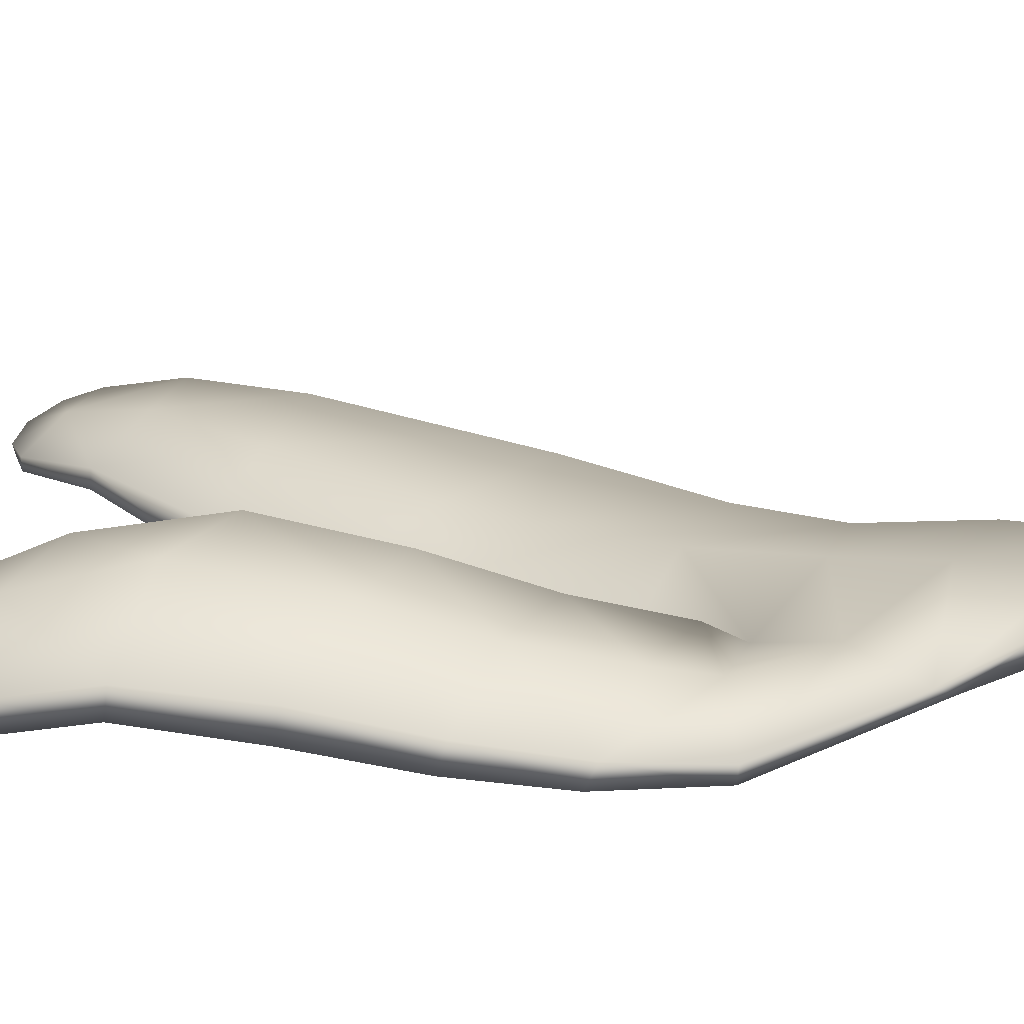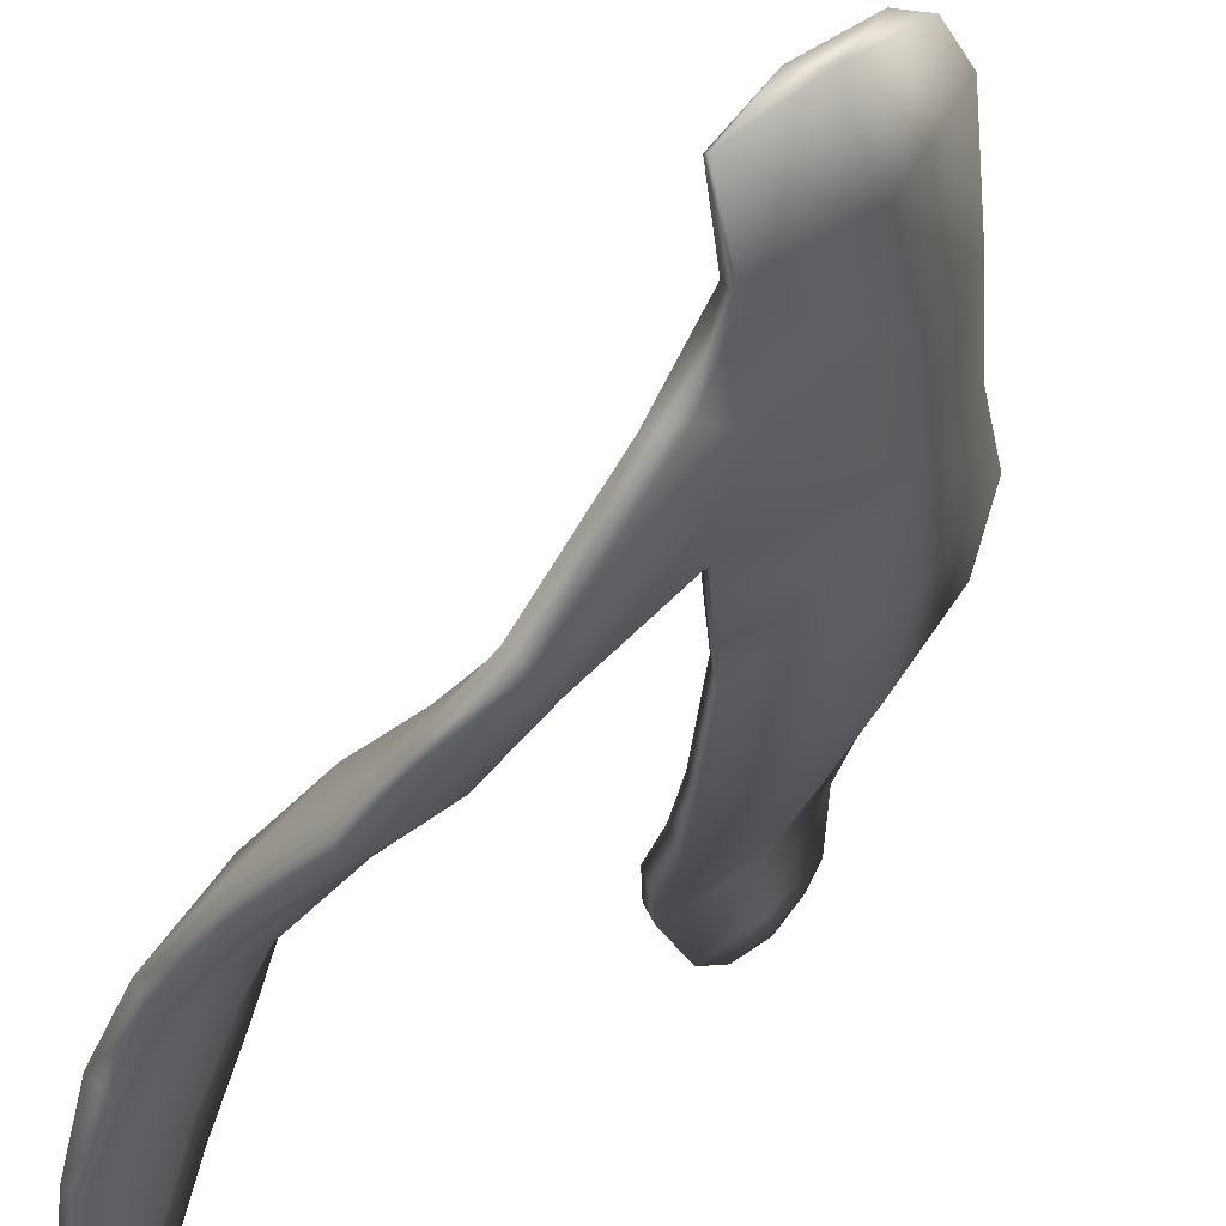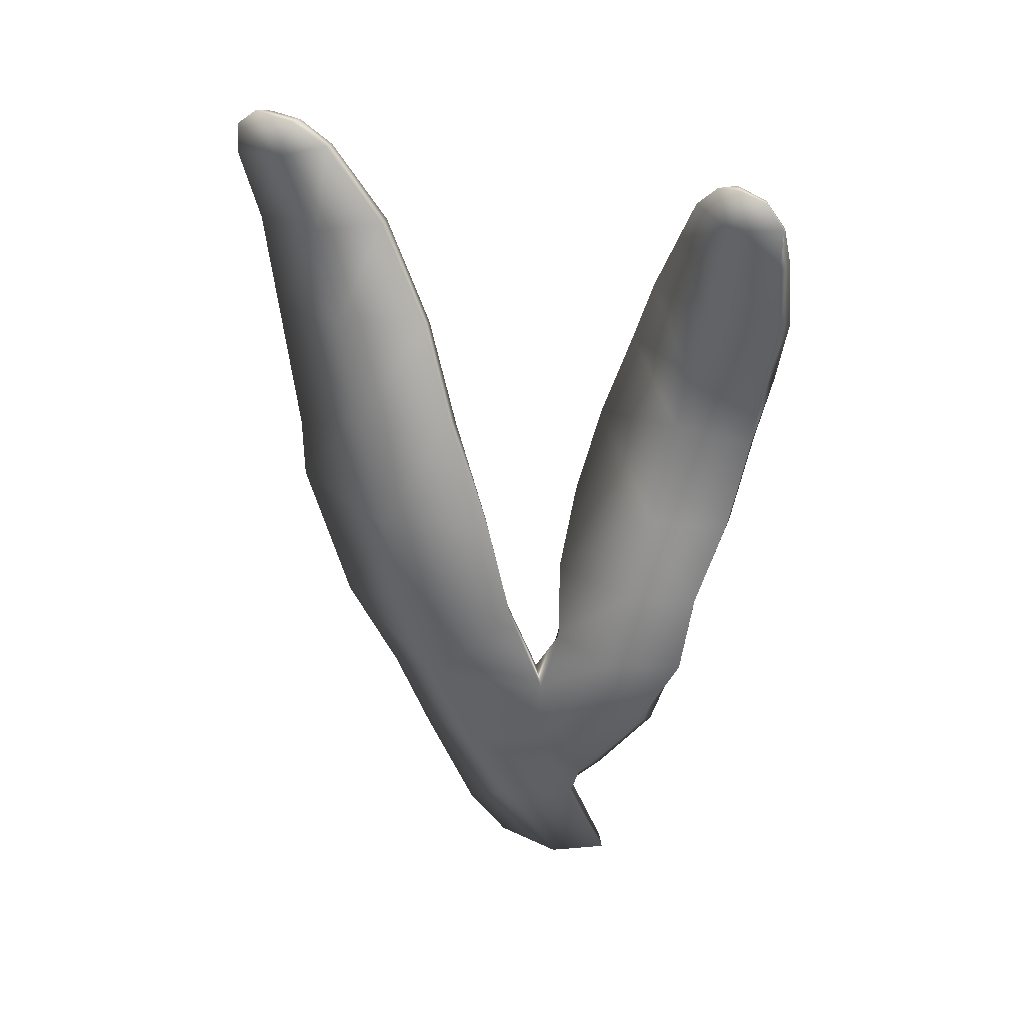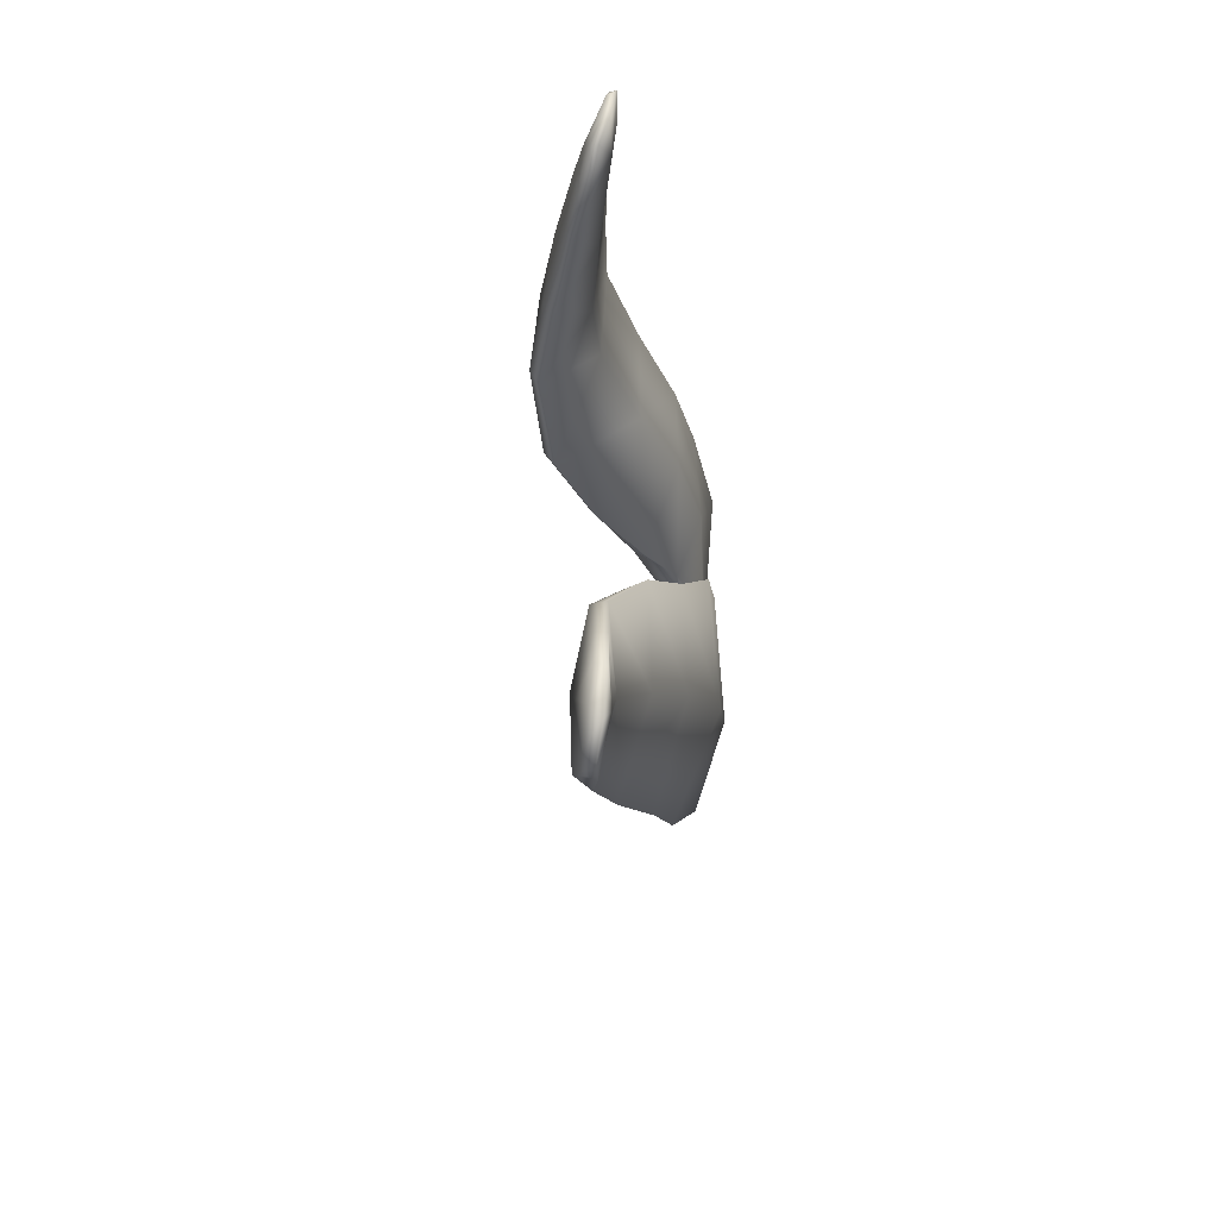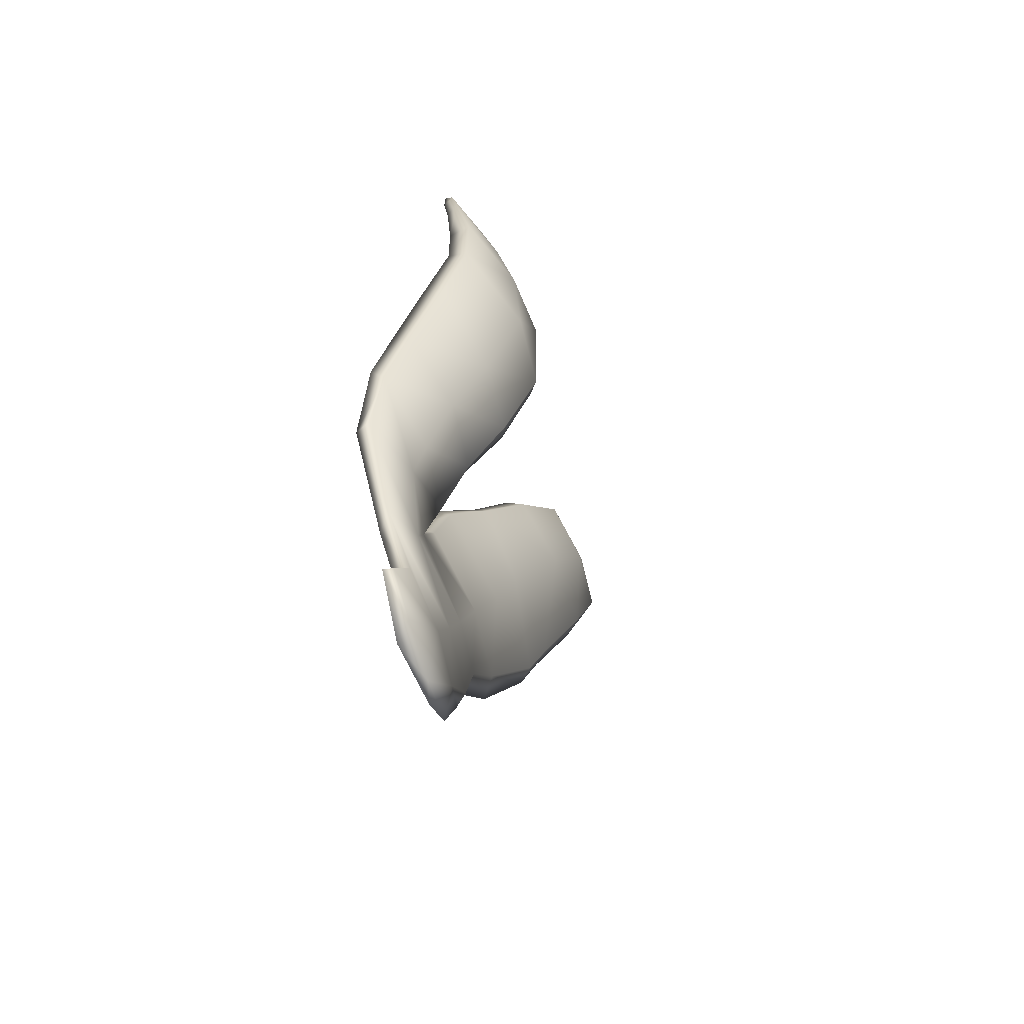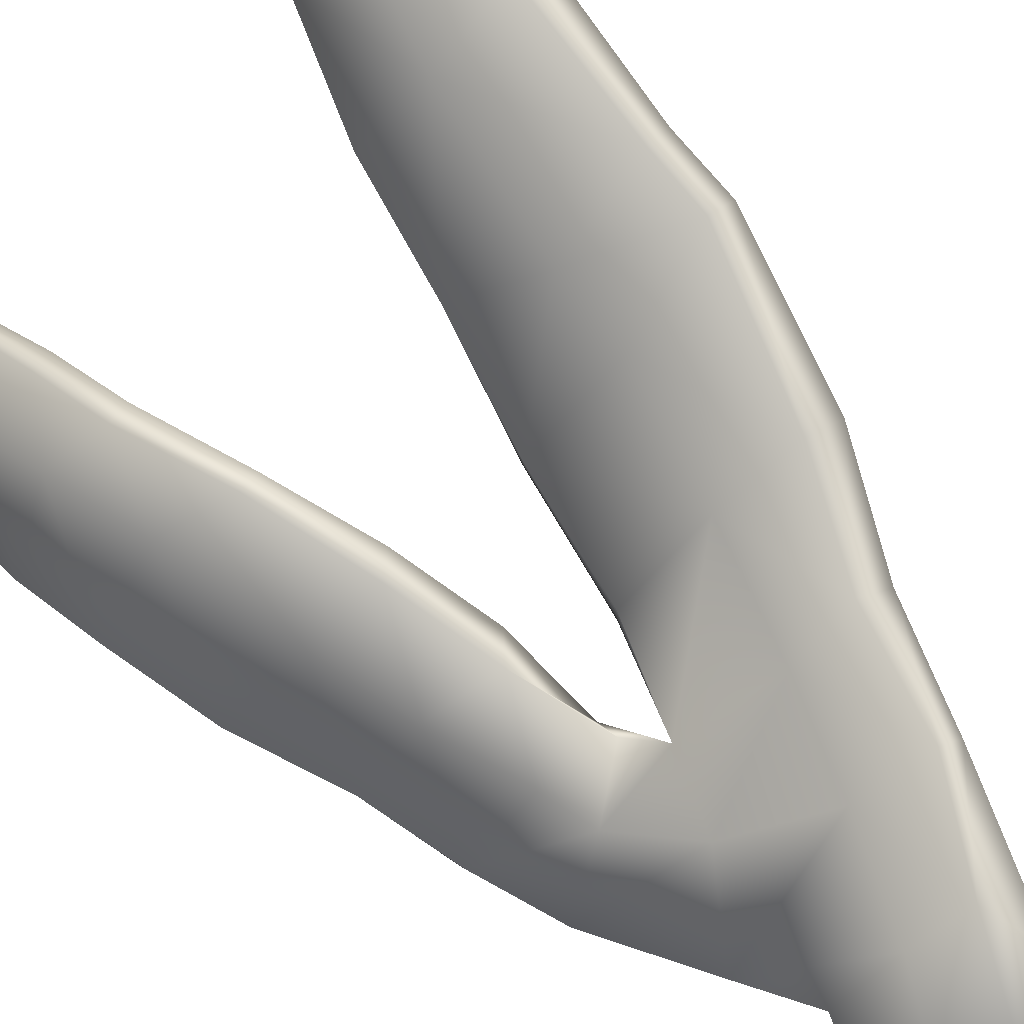
<metadata>
{"format":"obj","ext":"obj","renderer":"f3d","projection":"perspective","resolution":1024,"background":"white","views":[{"elev":-18.9,"azim":-69.3,"up":"+Z"},{"elev":-43.7,"azim":-13.2,"up":"+Z"},{"elev":41.1,"azim":159.8,"up":"+Y"},{"elev":66.9,"azim":49.4,"up":"+Y"},{"elev":-68.4,"azim":-113.9,"up":"+Y"},{"elev":59.4,"azim":-39.6,"up":"+Z"}]}
</metadata>
<code>
g default
v 60.28 -0.5956 -80.02
v 59.88 -0.3601 -80.32
v 60.19 0.4019 -80.17
v 60.67 0.2029 -79.82
v 60.93 -0.1815 -79.39
v 60.66 -0.5669 -79.6
v 61 0.9426 -79.61
v 61.28 0.8411 -79.16
v 60.48 1.16 -80.03
v 60.44 1.84 -80.04
v 61.27 1.723 -79.46
v 61.53 1.618 -79.01
v 61.5 2.604 -79.3
v 61.85 2.371 -78.69
v 60.69 2.707 -79.9
v 60.83 3.641 -79.67
v 61.62 3.425 -79.1
v 62.07 3.481 -78.22
v 61.63 4.381 -78.73
v 62.03 3.943 -78.07
v 60.99 4.495 -79.23
v 61.06 5.285 -78.82
v 61.67 5.175 -78.34
v 62.06 4.965 -77.7
v 61.73 5.851 -77.97
v 62.09 5.764 -77.47
v 61.25 6.018 -78.32
v 61.61 6.654 -78.01
v 61.96 6.478 -77.73
v 62.22 6.393 -77.4
v 62.07 6.85 -77.57
v 62.2 6.666 -77.41
v 61.84 6.83 -77.81
v 60.82 0.2113 -79.38
v 60.45 -0.6268 -79.7
v 61.15 0.8775 -79.14
v 61.34 1.691 -79
v 61.63 2.421 -78.71
v 61.89 3.486 -78.21
v 61.86 3.915 -78.06
v 61.84 4.958 -77.68
v 61.92 5.782 -77.43
v 62.12 6.424 -77.34
v 62.08 6.665 -77.4
v 61.93 6.818 -77.57
v 61.75 6.809 -77.77
v 61.54 6.63 -77.95
v 61.18 5.988 -78.21
v 60.98 5.193 -78.67
v 60.9 4.398 -79.1
v 60.78 3.584 -79.52
v 60.65 2.674 -79.7
v 60.43 1.971 -79.87
v 60.94 1.71 -79.3
v 61.15 2.539 -79.09
v 61.31 3.409 -78.82
v 61.29 3.94 -78.63
v 61.34 4.999 -78.15
v 61.49 5.79 -77.78
v 61.76 6.465 -77.62
v 60.14 0.8815 -80.31
v 60.34 1.5 -80.18
v 59.97 2.311 -80.42
v 59.77 1.852 -80.75
v 60.24 2.33 -79.92
v 59.43 2.478 -80.8
v 59.29 3.148 -80.7
v 59.75 3.024 -80.34
v 60.12 2.949 -79.65
v 59.49 3.694 -80.16
v 59.88 3.571 -79.39
v 58.98 3.819 -80.58
v 58.75 4.578 -80.45
v 59.22 4.542 -79.98
v 59.59 4.256 -79.23
v 59.15 5.089 -79.97
v 59.35 5.058 -79.3
v 58.71 5.186 -80.47
v 58.65 5.763 -80.54
v 59.06 5.718 -80.1
v 59.29 5.71 -79.52
v 59.05 6.251 -80.19
v 59.21 6.316 -79.77
v 58.71 6.375 -80.57
v 58.72 6.746 -80.56
v 59.02 6.621 -80.26
v 59.17 6.723 -79.95
v 58.96 6.986 -80.3
v 59.07 6.932 -80.1
v 58.82 6.94 -80.46
v 58.68 6.727 -80.52
v 58.8 6.927 -80.4
v 58.61 6.382 -80.52
v 58.53 5.761 -80.49
v 58.53 5.125 -80.34
v 58.64 4.512 -80.3
v 58.86 3.748 -80.42
v 59.2 3.048 -80.56
v 59.41 2.391 -80.68
v 59.63 1.793 -80.69
v 59.95 0.9561 -80.33
v 60.12 0.4293 -80.04
v 59.88 -0.279 -80.24
v 60.09 -0.5366 -80.01
v 60.48 0.3227 -79.65
v 60.73 1.021 -79.47
v 60.26 1.461 -79.97
v 59.93 1.943 -80.17
v 59.81 2.297 -80.12
v 59.57 2.927 -80
v 59.31 3.563 -79.79
v 59.03 4.467 -79.58
v 58.87 5.236 -79.71
v 58.8 5.76 -79.93
v 58.82 6.355 -80.08
v 58.87 6.693 -80.14
v 58.95 6.984 -80.2
v 59.02 6.895 -80.07
v 59.09 6.69 -79.91
v 59.09 6.301 -79.79
v 59.14 5.675 -79.53
v 59.2 5.036 -79.33
v 59.44 4.229 -79.23
v 59.74 3.44 -79.43
v 59.98 2.763 -79.66
v 60.22 2.149 -79.8
g seaweed6 group2 kelp foliage4
f 1 2 4
f 4 2 3
f 1 4 6
f 6 4 5
f 7 8 4
f 4 8 5
f 4 3 7
f 7 3 9
f 7 9 11
f 11 9 10
f 7 11 8
f 8 11 12
f 13 14 11
f 11 14 12
f 10 15 11
f 11 15 13
f 15 16 13
f 13 16 17
f 13 17 14
f 14 17 18
f 17 19 18
f 18 19 20
f 16 21 17
f 17 21 19
f 21 22 19
f 19 22 23
f 23 24 19
f 19 24 20
f 23 25 24
f 24 25 26
f 22 27 23
f 23 27 25
f 27 28 25
f 25 28 29
f 25 29 26
f 26 29 30
f 31 32 29
f 29 32 30
f 28 33 29
f 29 33 31
f 34 35 5
f 5 35 6
f 5 8 34
f 34 8 36
f 8 12 36
f 36 12 37
f 12 14 37
f 37 14 38
f 14 18 38
f 38 18 39
f 18 20 39
f 39 20 40
f 24 41 20
f 20 41 40
f 24 26 41
f 41 26 42
f 26 30 42
f 42 30 43
f 30 32 43
f 43 32 44
f 32 31 44
f 44 31 45
f 31 33 45
f 45 33 46
f 33 28 46
f 46 28 47
f 28 27 47
f 47 27 48
f 27 22 48
f 48 22 49
f 22 21 49
f 49 21 50
f 21 16 50
f 50 16 51
f 16 15 51
f 51 15 52
f 10 53 15
f 15 53 52
f 52 53 55
f 55 53 54
f 54 37 55
f 55 37 38
f 39 56 38
f 38 56 55
f 56 51 55
f 55 51 52
f 40 57 39
f 39 57 56
f 56 57 51
f 51 57 50
f 41 58 40
f 40 58 57
f 57 58 50
f 50 58 49
f 49 58 48
f 48 58 59
f 58 41 59
f 59 41 42
f 43 60 42
f 42 60 59
f 59 60 48
f 48 60 47
f 47 60 46
f 46 60 45
f 43 44 60
f 60 44 45
f 3 61 9
f 9 61 62
f 61 64 62
f 9 62 10
f 62 63 10
f 10 63 65
f 62 64 63
f 63 64 66
f 63 66 68
f 68 66 67
f 63 68 65
f 65 68 69
f 68 70 69
f 69 70 71
f 68 67 70
f 70 67 72
f 70 72 74
f 74 72 73
f 74 75 70
f 70 75 71
f 76 77 74
f 74 77 75
f 74 73 76
f 76 73 78
f 76 78 80
f 80 78 79
f 80 81 76
f 76 81 77
f 82 83 80
f 80 83 81
f 80 79 82
f 82 79 84
f 82 84 86
f 86 84 85
f 82 86 83
f 83 86 87
f 88 89 86
f 86 89 87
f 85 90 86
f 86 90 88
f 91 92 85
f 85 92 90
f 85 84 91
f 91 84 93
f 84 79 93
f 93 79 94
f 79 78 94
f 94 78 95
f 78 73 95
f 95 73 96
f 73 72 96
f 96 72 97
f 72 67 97
f 97 67 98
f 67 66 98
f 98 66 99
f 66 64 99
f 99 64 100
f 61 101 64
f 64 101 100
f 3 102 61
f 61 102 101
f 2 103 3
f 3 103 102
f 102 103 105
f 105 103 104
f 104 35 105
f 105 35 34
f 36 106 34
f 34 106 105
f 37 54 36
f 36 54 106
f 102 105 101
f 101 105 106
f 101 106 107
f 107 106 54
f 54 53 107
f 101 107 100
f 100 107 108
f 100 108 99
f 99 108 109
f 109 110 99
f 99 110 98
f 110 111 98
f 98 111 97
f 111 112 97
f 97 112 96
f 112 113 96
f 96 113 95
f 113 114 95
f 95 114 94
f 114 115 94
f 94 115 93
f 115 116 93
f 93 116 91
f 91 116 92
f 92 116 117
f 117 88 92
f 92 88 90
f 88 117 89
f 89 117 118
f 89 118 87
f 87 118 119
f 87 119 83
f 83 119 120
f 83 120 81
f 81 120 121
f 81 121 77
f 77 121 122
f 77 122 75
f 75 122 123
f 75 123 71
f 71 123 124
f 71 124 69
f 69 124 125
f 69 125 65
f 65 125 126
f 126 53 65
f 65 53 10
f 107 53 108
f 108 53 126
f 108 126 109
f 126 125 109
f 109 125 110
f 125 124 110
f 110 124 111
f 124 123 111
f 111 123 112
f 123 122 112
f 112 122 113
f 122 121 113
f 113 121 114
f 121 120 114
f 114 120 115
f 120 119 115
f 115 119 116
f 119 118 116
f 116 118 117
f 6 35 1
f 1 35 104
f 103 2 104
f 104 2 1

</code>
